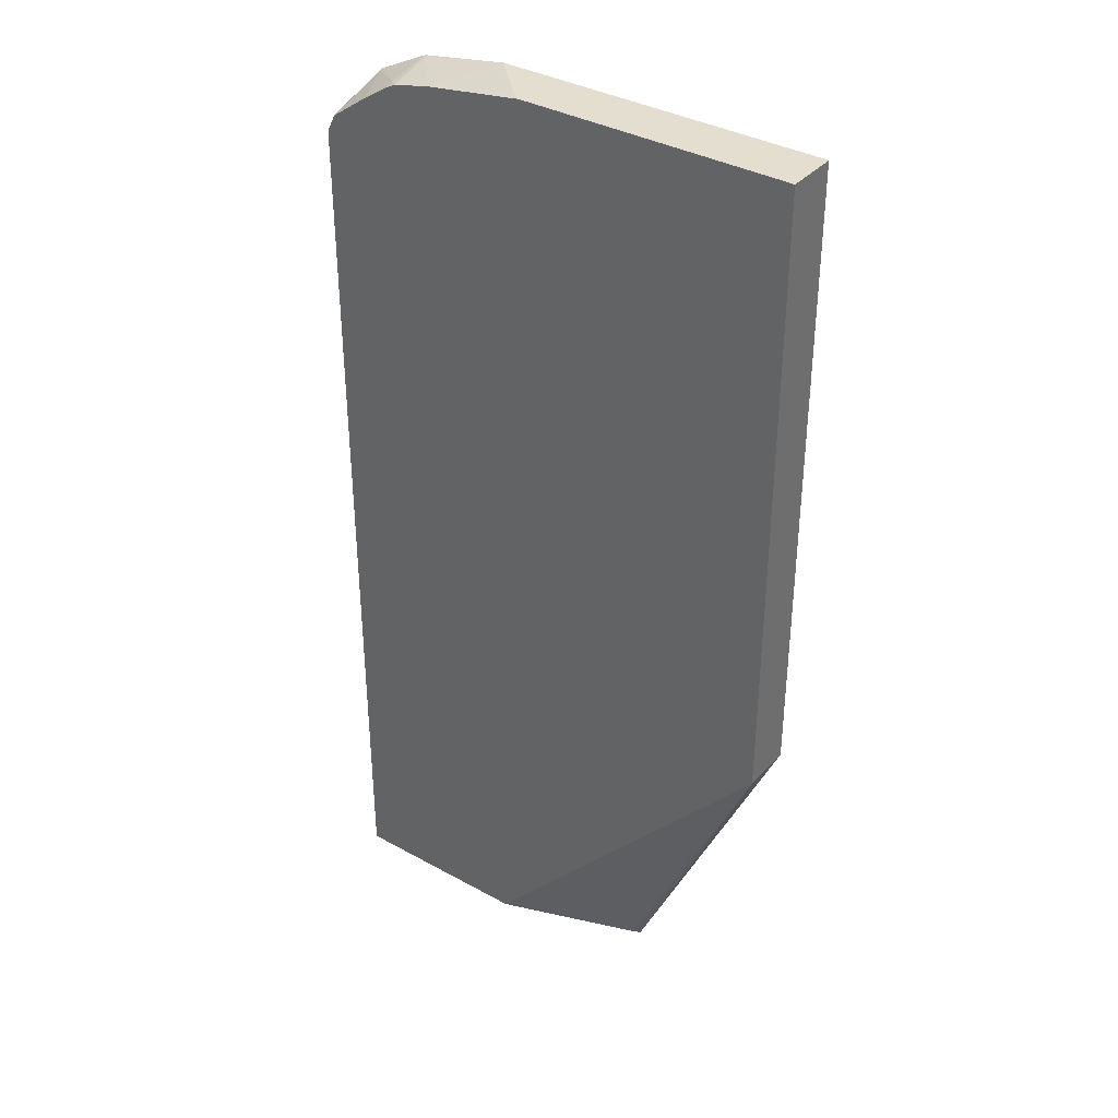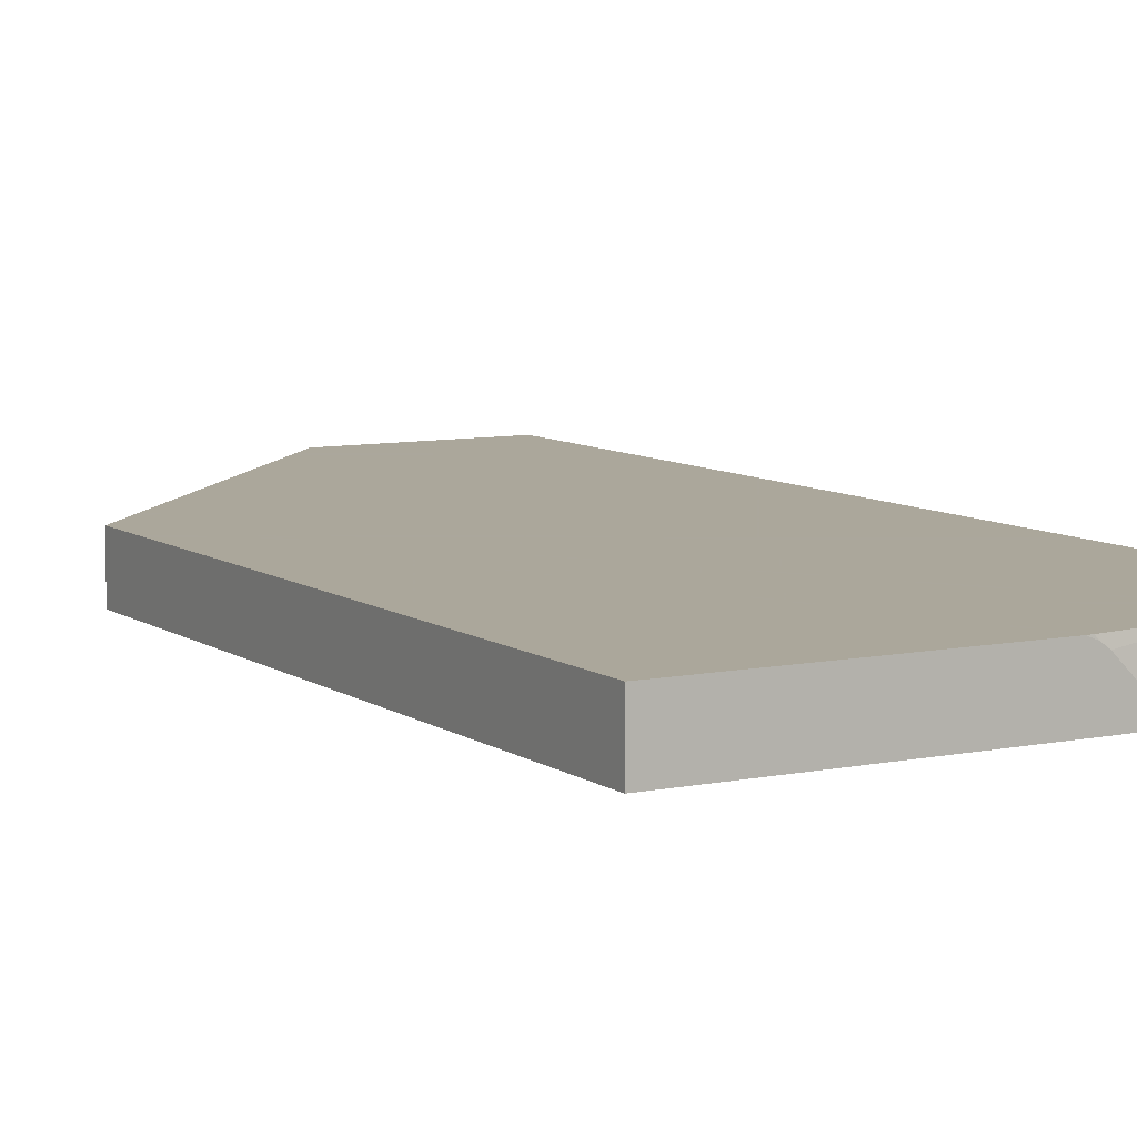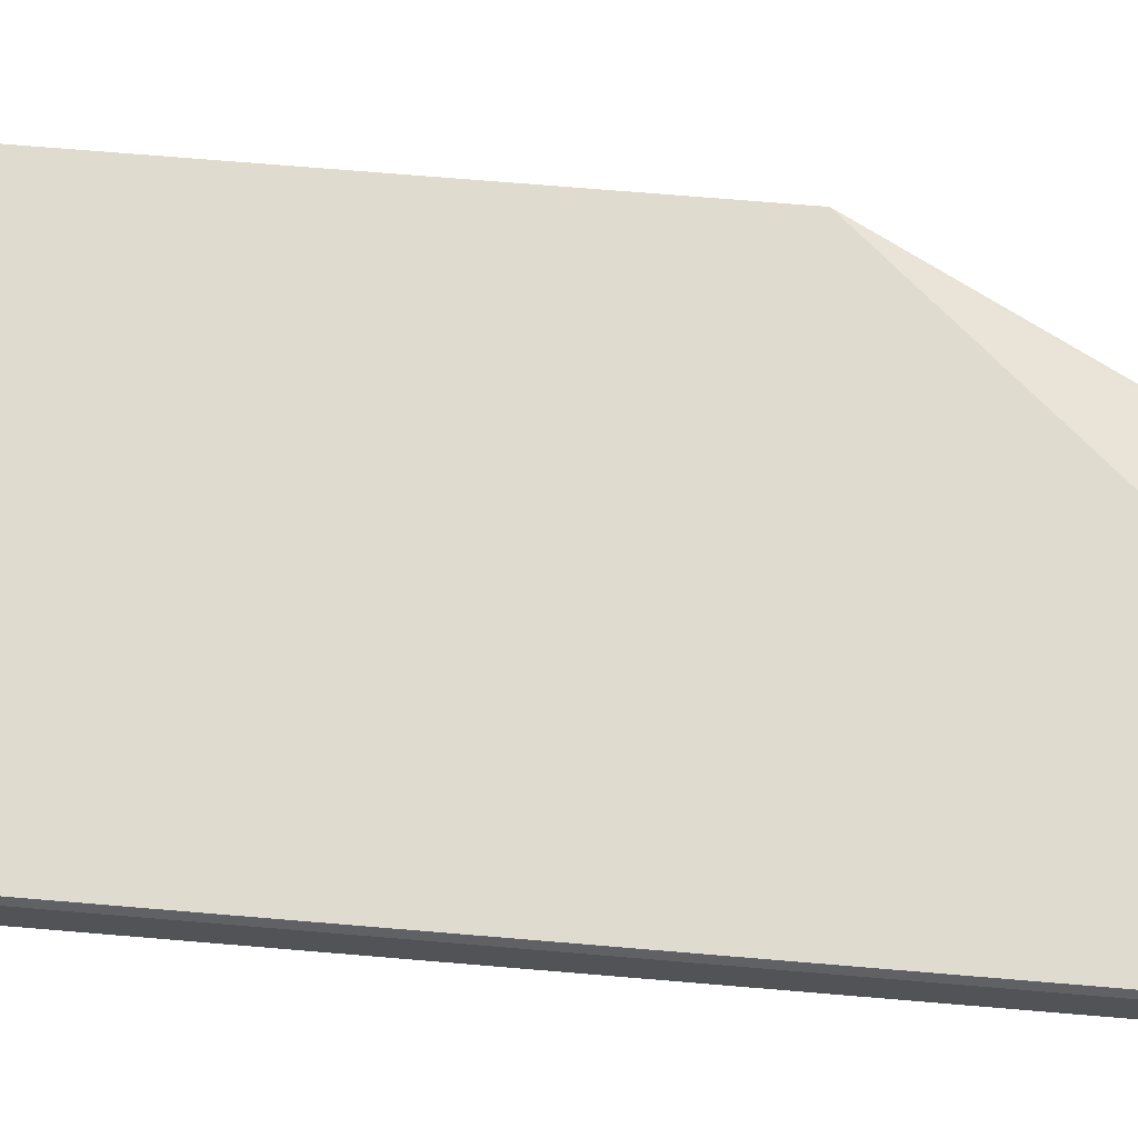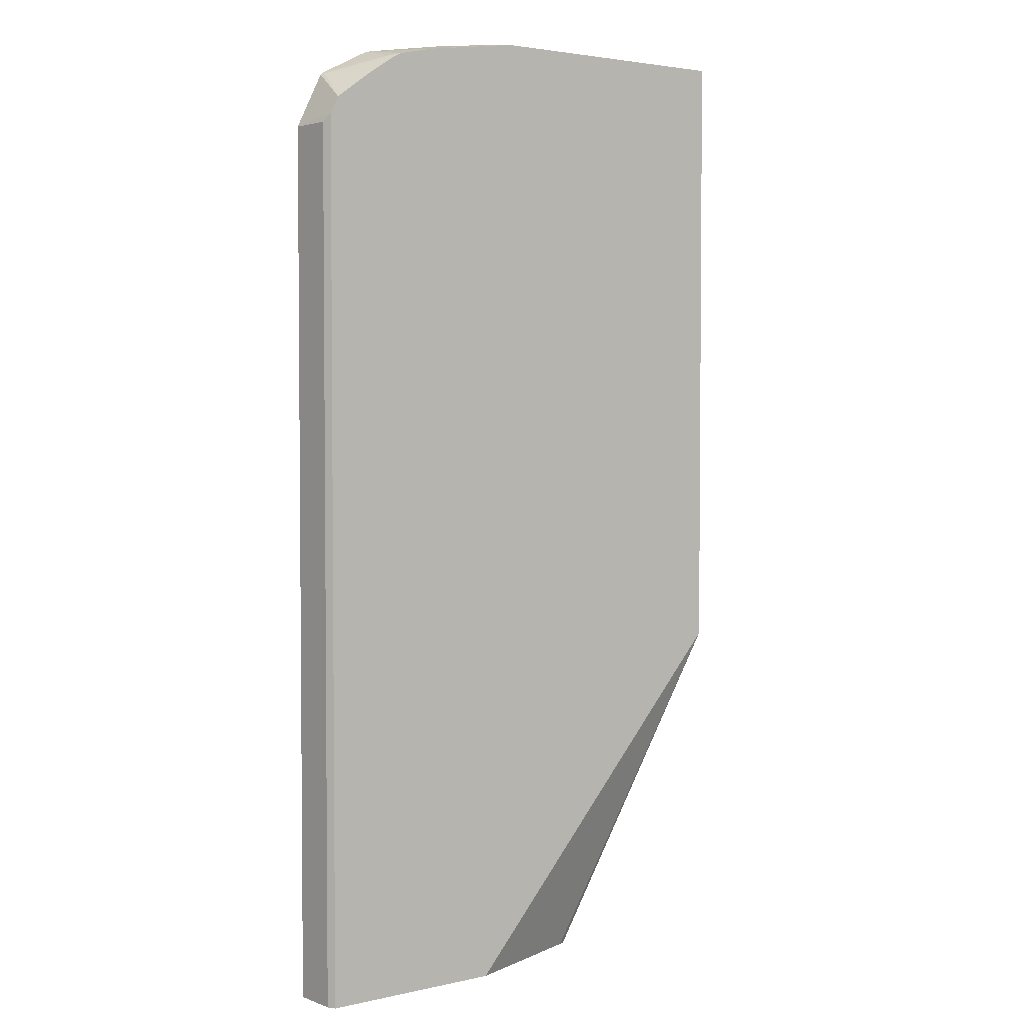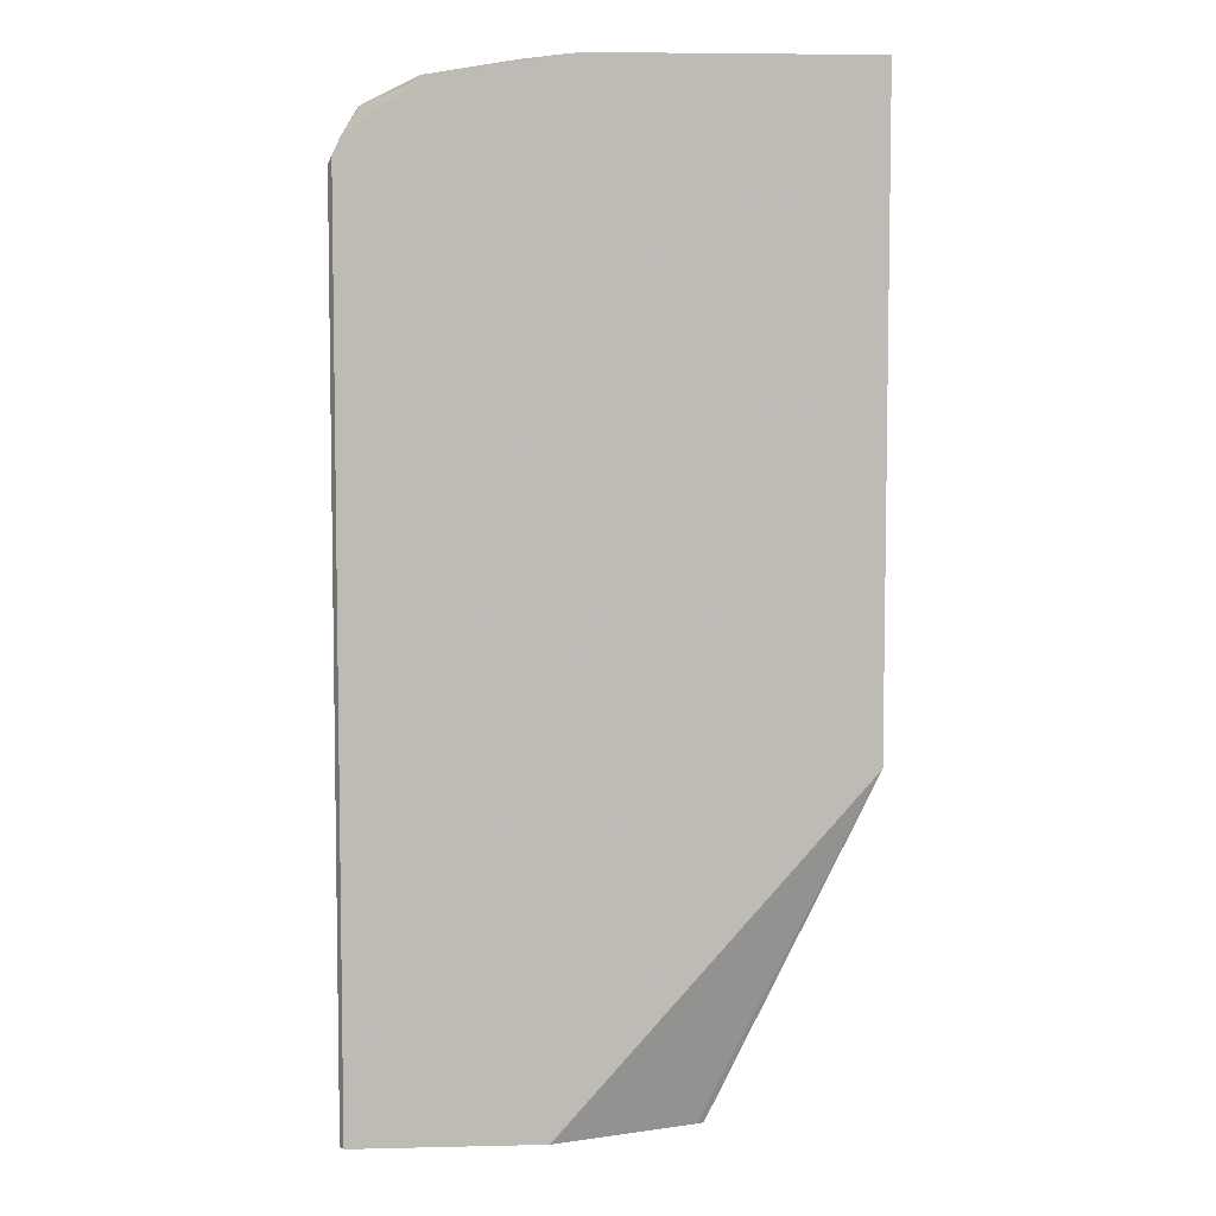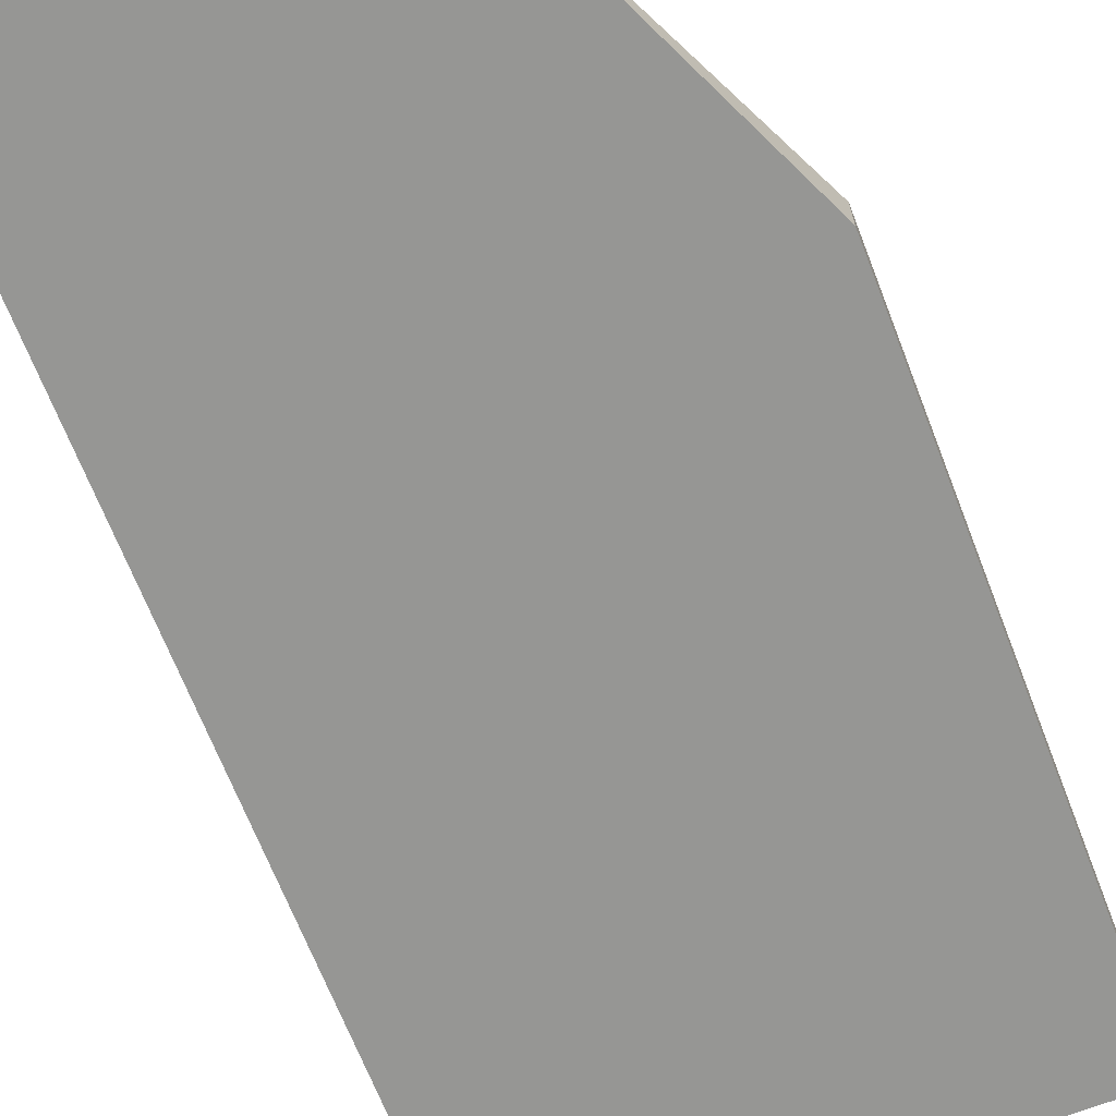
<metadata>
{"format":"obj","ext":"obj","renderer":"f3d","projection":"perspective","resolution":1024,"background":"white","views":[{"elev":36.5,"azim":35.8,"up":"+Y"},{"elev":8.2,"azim":150.4,"up":"+Z"},{"elev":70.5,"azim":-85.2,"up":"+Z"},{"elev":3.2,"azim":-37.1,"up":"+Y"},{"elev":6.0,"azim":-4.0,"up":"+Y"},{"elev":-67.7,"azim":21.2,"up":"+Z"}]}
</metadata>
<code>
v -0.1846 -0.1288 0.1003
v -0.01691 -0.1288 0.1003
v -0.1838 -0.1288 0.1225
v -0.1846 0.3062 0.1003
v -0.02043 -0.1288 0.1021
v 0.06009 0.04043 0.1003
v 0.06009 0.04043 0.1009
v 0.06009 0.04086 0.1264
v -0.1824 -0.1288 0.1252
v -0.1838 0.3062 0.1225
v -0.1818 0.3101 0.1264
v -0.1776 0.3186 0.1264
v -0.1713 0.3329 0.1003
v -0.08939 -0.1288 0.1264
v 0.06009 0.3542 0.1003
v 0.06009 0.3542 0.1264
v -0.1818 -0.1288 0.1264
v -0.1587 0.3321 0.1264
v -0.1701 0.3335 0.1021
v -0.1698 0.3341 0.1003
v -0.1009 0.3542 0.1003
v -0.0715 0.3542 0.1264
v -0.1464 0.34 0.1264
v -0.1455 0.342 0.1225
v -0.1573 0.3404 0.1003
v -0.1 0.3542 0.1016
v -0.1429 0.3471 0.1003
v -0.1429 0.3471 0.1021
v -0.0761 0.3542 0.1245
v -0.07428 0.3541 0.1264
v -0.1437 0.3416 0.1264
v -0.1411 0.343 0.1264
v -0.1449 0.3466 0.1003
v -0.07962 0.3542 0.122
v -0.1225 0.3471 0.1264
f 13 19 20
f 15 29 22
f 15 34 29
f 15 26 34
f 15 21 26
f 12 19 13
f 8 18 12
f 9 11 10
f 9 17 11
f 8 17 14
f 8 11 17
f 8 12 11
f 12 18 19
f 15 22 16
f 28 32 35
f 19 23 24
f 8 23 18
f 28 33 32
f 27 33 28
f 26 35 34
f 26 28 35
f 24 33 25
f 18 23 19
f 24 32 33
f 23 31 24
f 22 29 30
f 21 28 26
f 21 27 28
f 20 24 25
f 19 24 20
f 24 31 32
f 8 31 23
f 2 6 7
f 8 35 32
f 29 34 30
f 1 2 5
f 1 5 14
f 1 14 17
f 1 17 9
f 1 9 3
f 1 3 10
f 1 10 4
f 1 4 13
f 1 13 20
f 1 20 25
f 1 25 33
f 1 33 27
f 1 27 21
f 8 32 31
f 1 21 15
f 1 6 2
f 2 7 8
f 2 8 5
f 3 9 10
f 4 10 11
f 4 11 12
f 4 12 13
f 5 8 14
f 6 15 16
f 6 16 8
f 6 8 7
f 8 16 22
f 8 22 30
f 8 30 35
f 1 15 6
f 30 34 35

</code>
